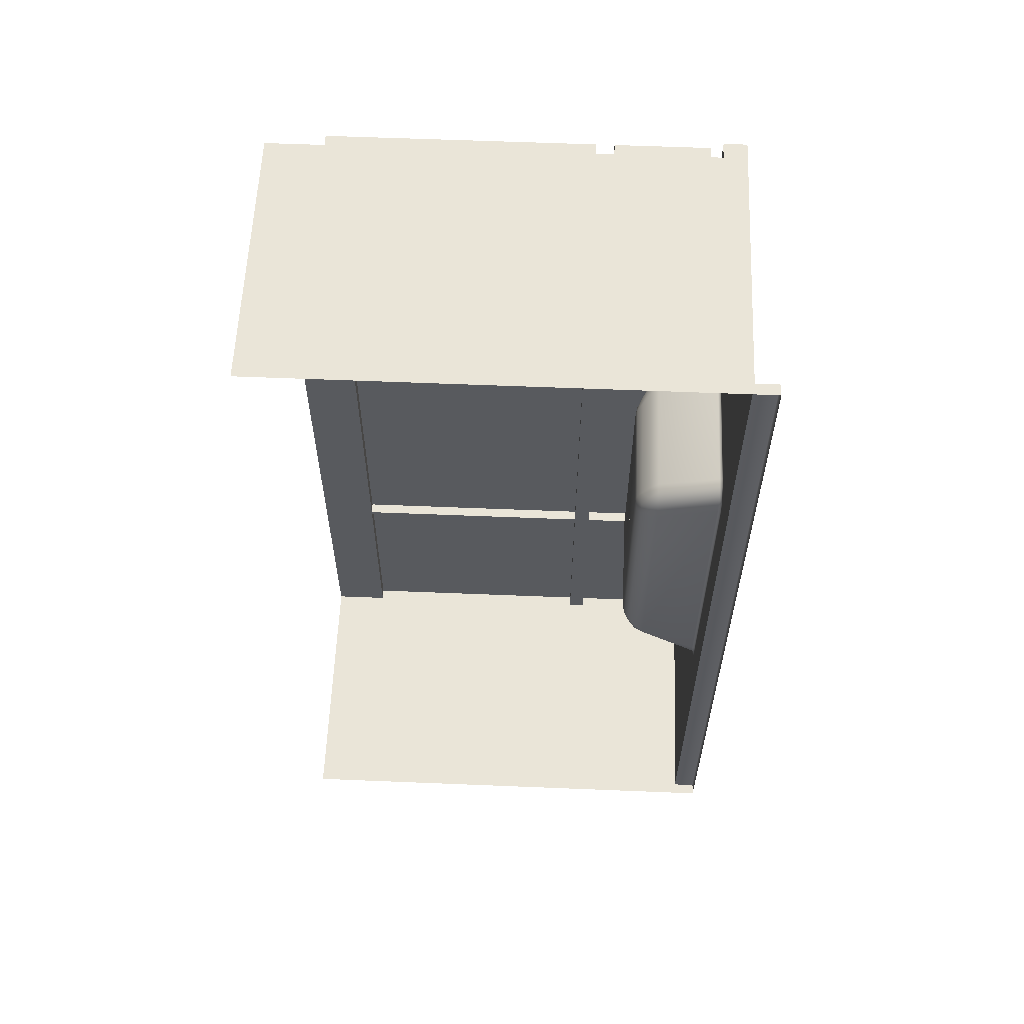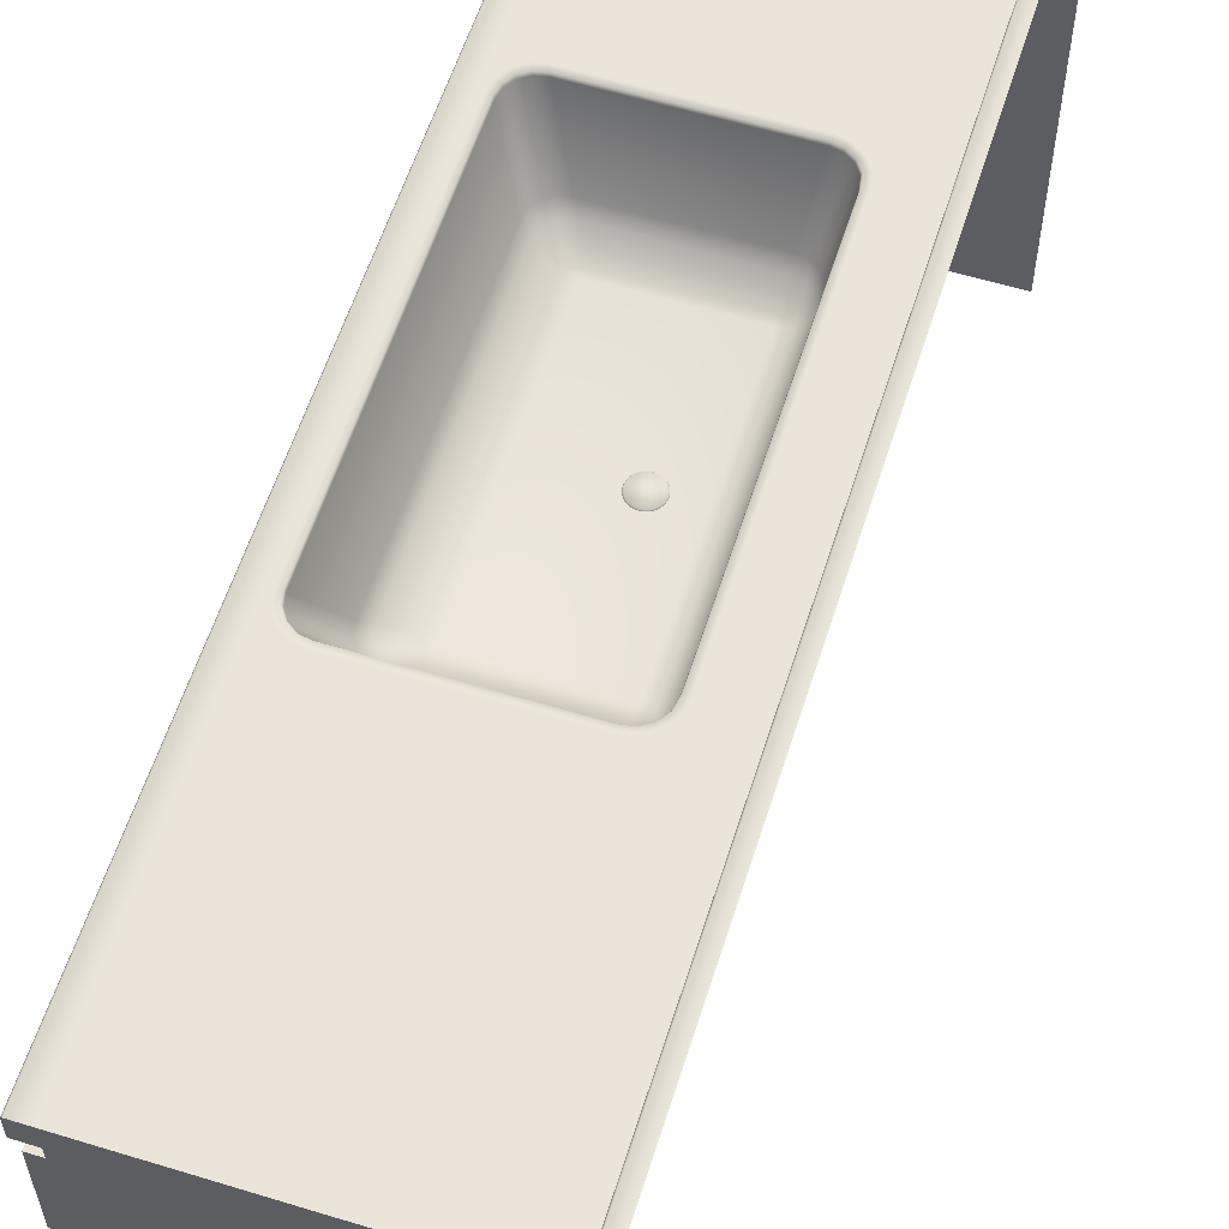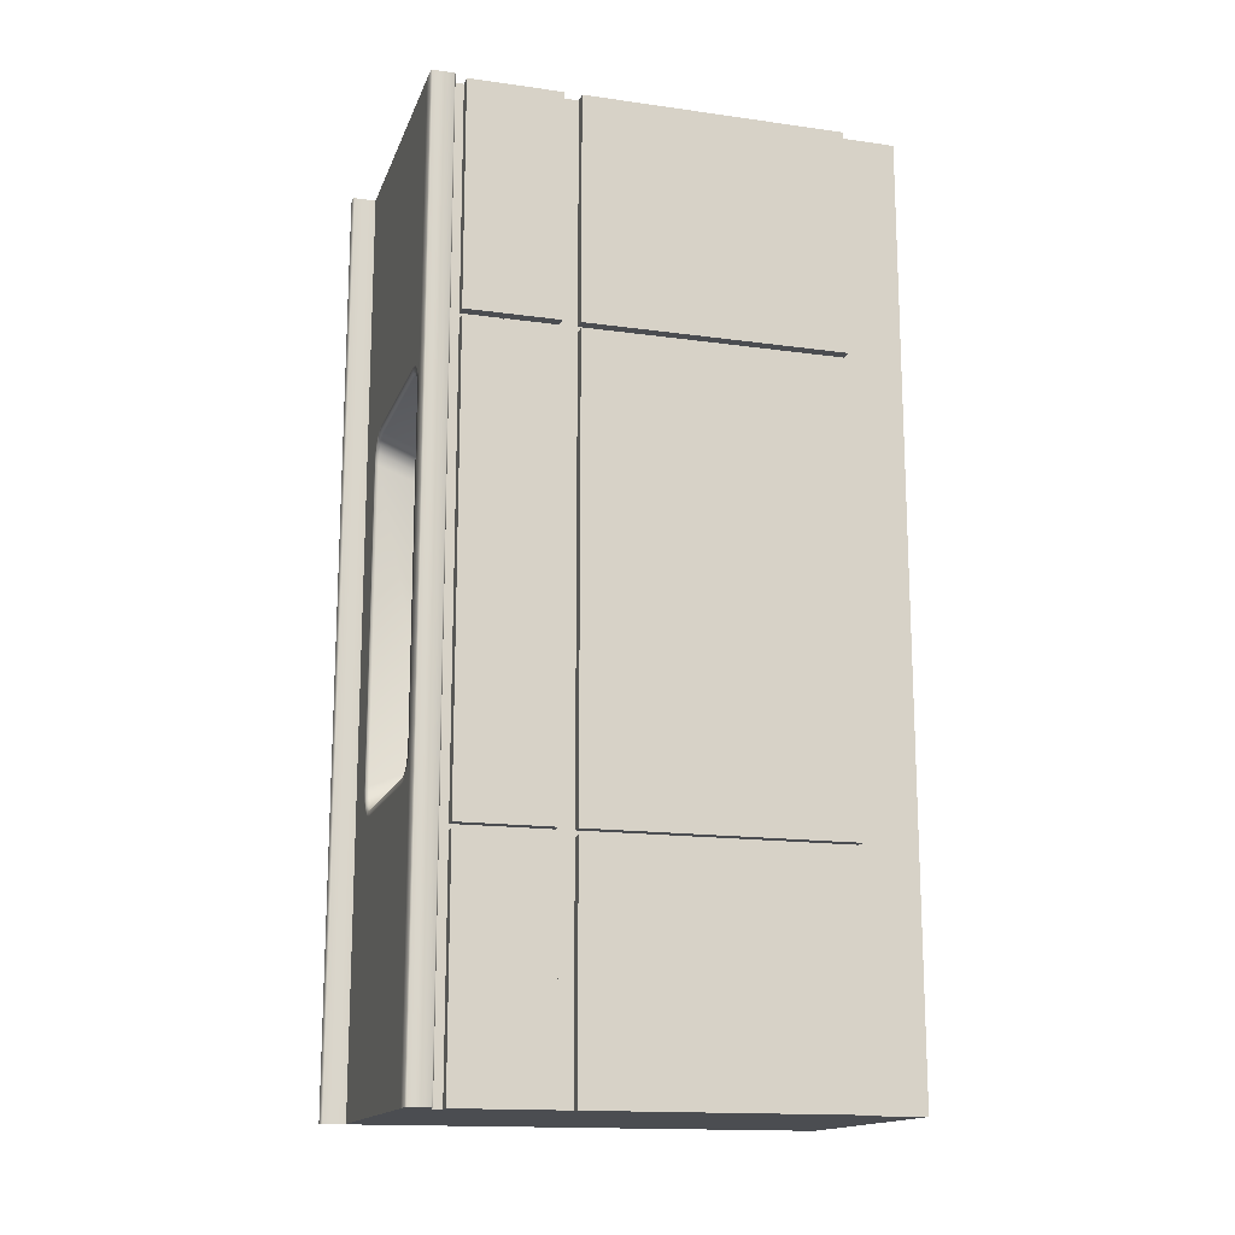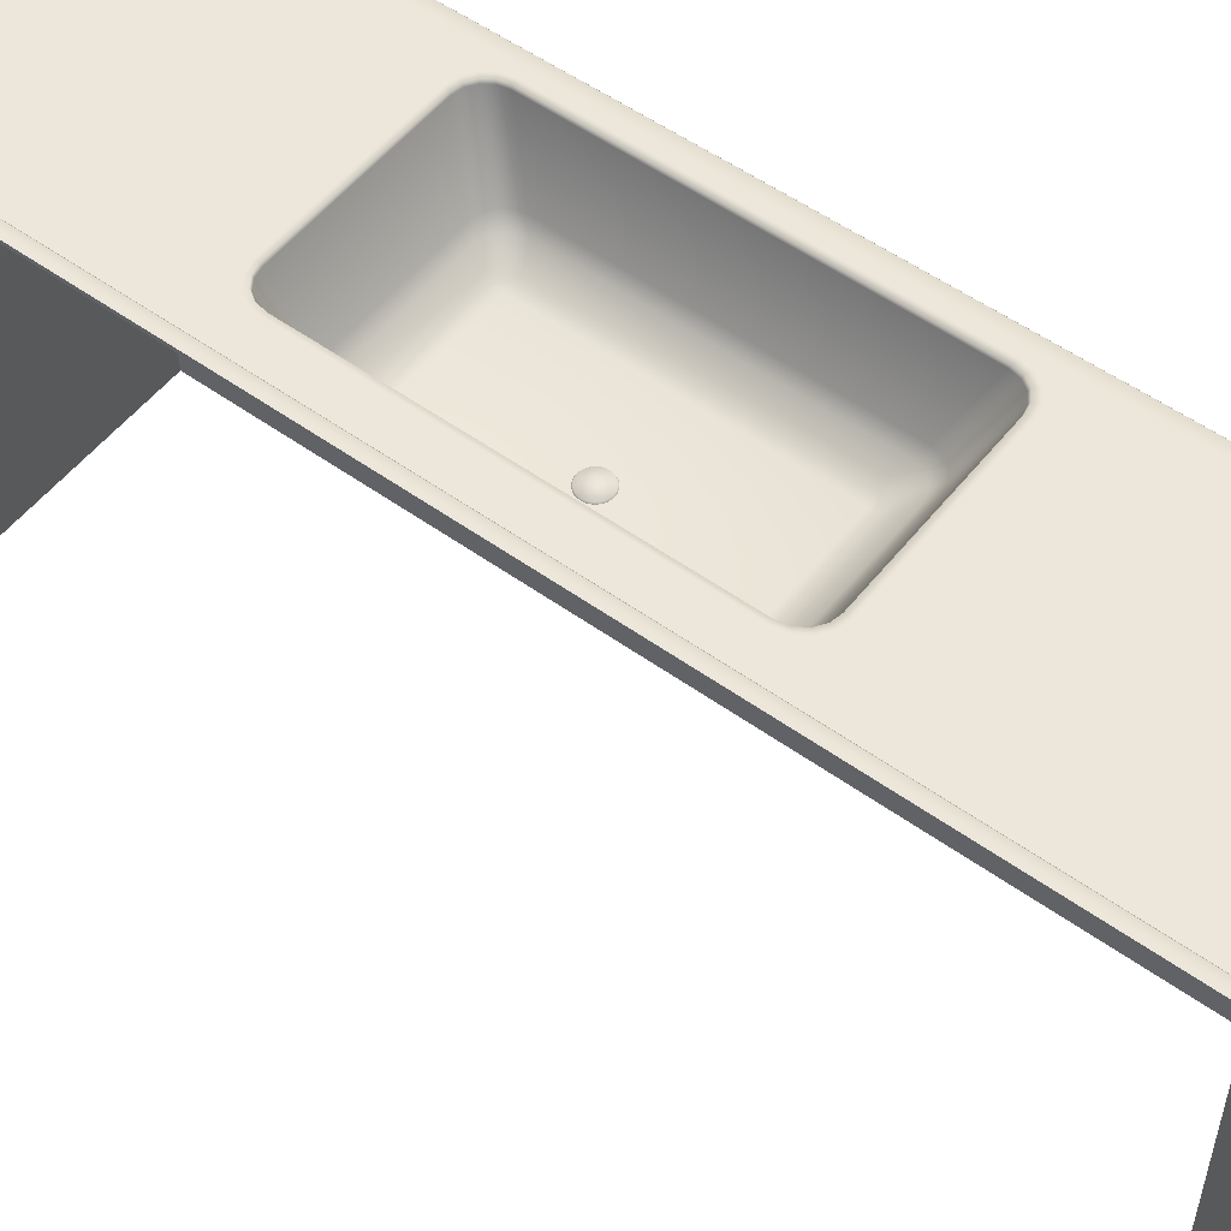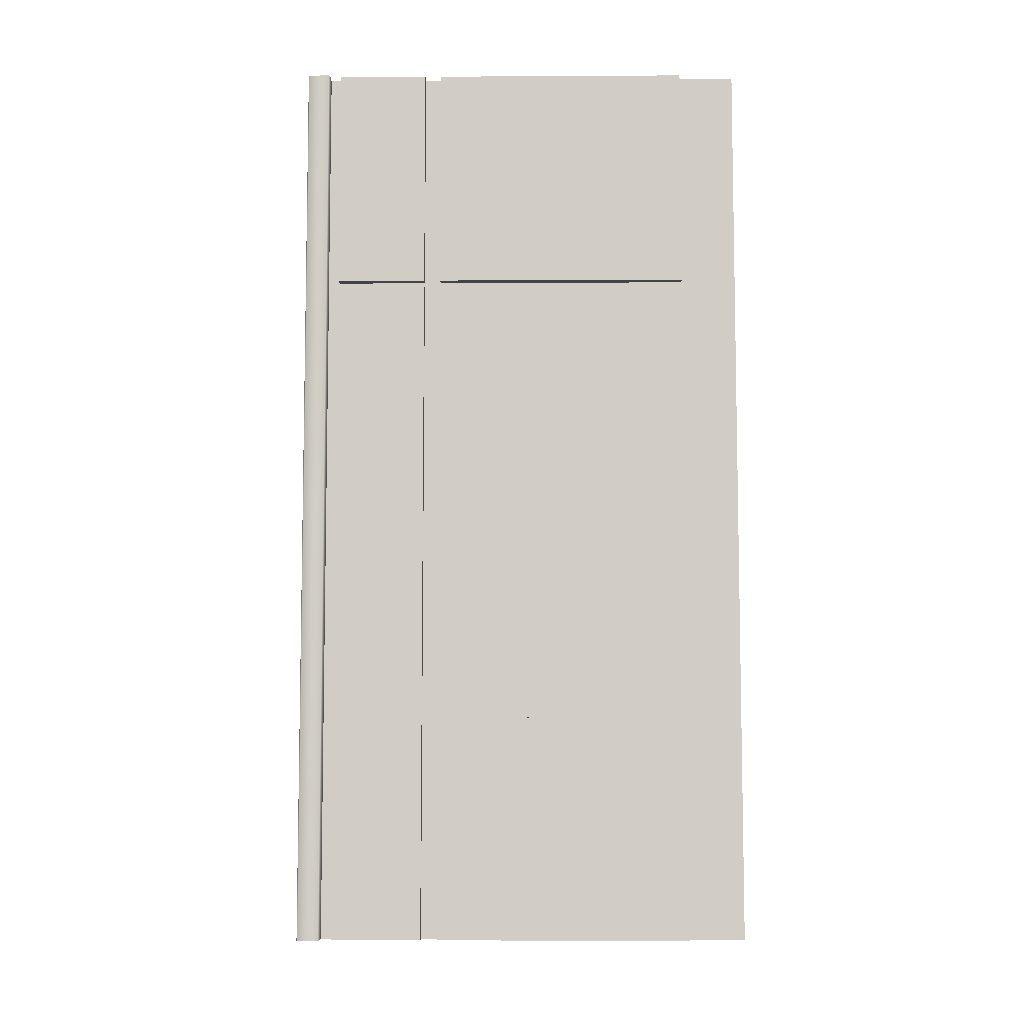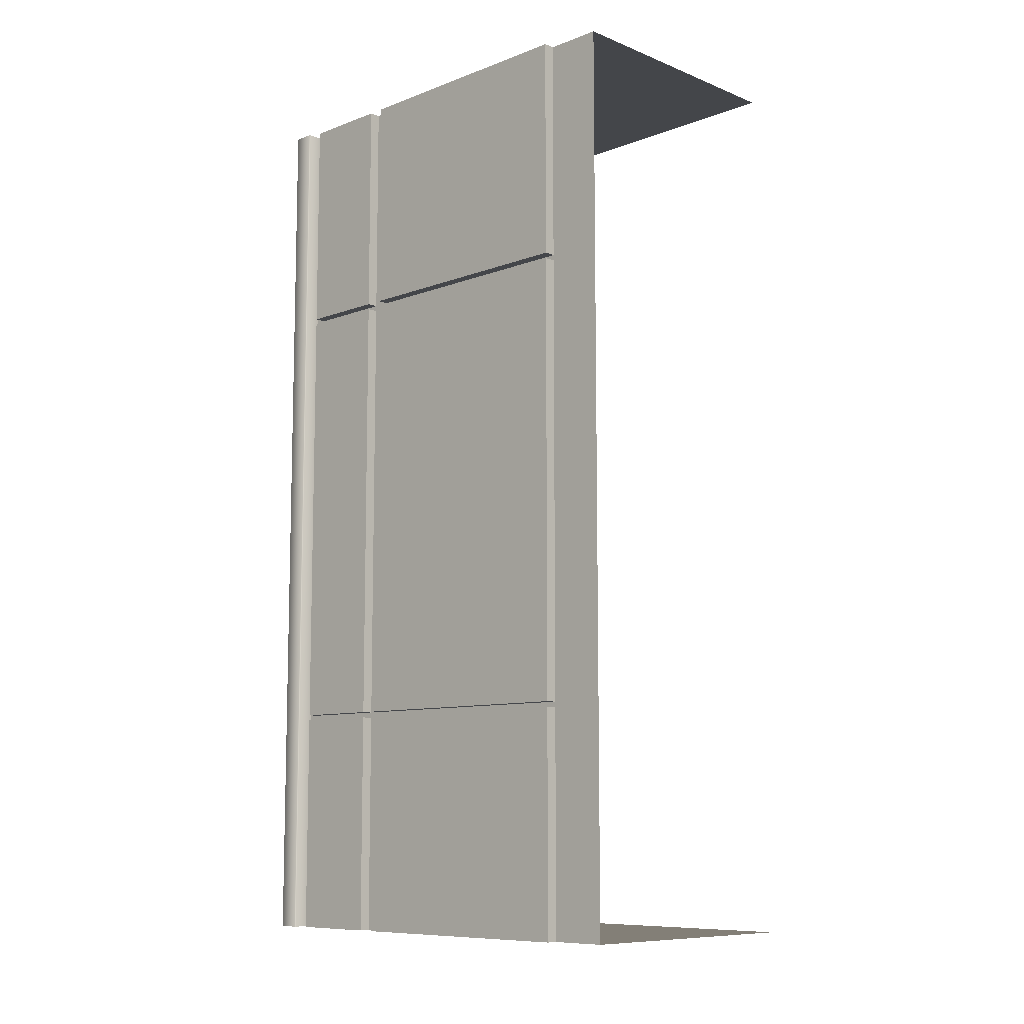
<metadata>
{"format":"obj","ext":"obj","renderer":"f3d","projection":"perspective","resolution":1024,"background":"white","views":[{"elev":59.4,"azim":92.4,"up":"+Z"},{"elev":58.8,"azim":17.5,"up":"+Y"},{"elev":-15.6,"azim":-106.4,"up":"+Z"},{"elev":53.5,"azim":127.5,"up":"+Y"},{"elev":-7.2,"azim":-89.1,"up":"+Z"},{"elev":-9.4,"azim":-45.6,"up":"+Z"}]}
</metadata>
<code>
g default
v 303 4e-06 -221.5
v 304.5 80 -210
v 339.6 80 -209.5
v 335.5 80 -214
v 308.5 80 -214
v 304.8 80 -211.5
v 305.7 80 -212.8
v 307 80 -213.7
v 339.3 80 -211.4
v 338.3 80 -212.8
v 337 80 -213.7
v 335.6 80 -215
v 308.4 80 -215
v 337.4 80 -214.6
v 306.6 80 -214.6
v 339 80 -213.5
v 305 80 -213.5
v 340.1 80 -211.9
v 303.9 80 -211.9
v 340.5 80 -210.1
v 303.5 80 -210.1
v 308.5 69 -205
v 338.5 69 -205
v 334 69 -209
v 312.5 69 -209
v 308.8 69 -206.5
v 309.7 69 -207.8
v 311 69 -208.7
v 337.7 69 -206.5
v 336.8 69 -207.8
v 335.5 69 -208.7
v 303 4e-06 -222.5
v 303 80 -221.5
v 303 10 -222.5
v 348 80 -221.5
v 350 84 -221.5
v 348.2 84 -221.5
v 303 76 -221.5
v 348 83.8 -221.5
v 300 79.8 -221.5
v 300 76.2 -221.5
v 300.2 80 -221.5
v 300.2 76 -221.5
v 303 55 -222.5
v 303 10 -221.5
v 303 74 -222.5
v 303 58 -222.5
v 315 65 -203
v 334 65 -203
v 313.5 65.3 -203
v 311.7 66.17 -203
v 309.8 67.47 -204
v 335.5 65.3 -203
v 336.8 66.17 -203
v 337.7 67.47 -204
v 334 65.3 -204.5
v 315 65.3 -204.5
v 334 66.17 -205.8
v 314.5 66.17 -205.8
v 334 67.47 -207.7
v 313.5 67.47 -207.7
v 312.5 66.17 -205
v 311.7 67.47 -207.2
v 310.3 67.47 -205.8
v 336 66.17 -205
v 335.8 67.47 -207.2
v 337.2 67.47 -205.8
v 303 4e-06 -262
v 350 80 -262
v 303 80 -262
v 303 10 -262
v 348 80 -262
v 350 10 -262
v 350 0 -262
v 350 84 -262
v 348.2 84 -262
v 303 76 -262
v 350 76 -262
v 350 83.8 -262
v 348 83.8 -262
v 300 79.8 -262
v 300 76.2 -262
v 300.2 80 -262
v 300.2 76 -262
v 303 55 -262
v 350 55 -262
v 303 74 -262
v 350 74 -262
v 303 58 -262
v 350 58 -262
v 303 55 -221.5
v 303 74 -221.5
v 303 58 -221.5
v 301 10 -222.5
v 301 55 -222.5
v 301 10 -221.5
v 301 74 -222.5
v 301 58 -222.5
v 301 10 -262
v 301 55 -262
v 301 74 -262
v 301 58 -262
v 301 55 -221.5
v 301 74 -221.5
v 301 58 -221.5
v 339.1 79.52 -211.4
v 339.5 79.52 -209.3
v 338.3 79.52 -212.7
v 337 79.52 -213.5
v 335.4 79.52 -213.8
v 308.7 79.52 -213.8
v 307.1 79.52 -213.5
v 305.8 79.52 -212.7
v 305 79.52 -211.4
v 304.7 79.52 -209.8
v 303 4e-06 -142.5
v 304.5 80 -154
v 339.6 80 -154.5
v 335.5 80 -150
v 308.5 80 -150
v 304.8 80 -152.5
v 305.7 80 -151.2
v 307 80 -150.3
v 339.3 80 -152.6
v 338.3 80 -151.2
v 337 80 -150.3
v 335.6 80 -149
v 308.4 80 -149
v 337.4 80 -149.4
v 306.6 80 -149.4
v 339 80 -150.5
v 305 80 -150.5
v 340.1 80 -152.1
v 303.9 80 -152.1
v 340.5 80 -153.9
v 303.5 80 -153.9
v 308.5 69 -159
v 338.5 69 -159
v 334 69 -155
v 312.5 69 -155
v 308.8 69 -157.5
v 309.7 69 -156.2
v 311 69 -155.3
v 337.7 69 -157.5
v 336.8 69 -156.2
v 335.5 69 -155.3
v 303 4e-06 -141.5
v 303 80 -142.5
v 303 10 -141.5
v 348 80 -142.5
v 350 84 -142.5
v 348.2 84 -142.5
v 303 76 -142.5
v 348 83.8 -142.5
v 300 79.8 -142.5
v 300 76.2 -142.5
v 300.2 80 -142.5
v 300.2 76 -142.5
v 303 55 -141.5
v 303 10 -142.5
v 303 74 -141.5
v 303 58 -141.5
v 315 65 -161
v 334 65 -161
v 313.5 65.3 -161
v 311.7 66.17 -161
v 309.8 67.47 -160
v 335.5 65.3 -161
v 336.8 66.17 -161
v 337.7 67.47 -160
v 334 65.3 -159.5
v 315 65.3 -159.5
v 334 66.17 -158.2
v 314.5 66.17 -158.2
v 334 67.47 -156.3
v 313.5 67.47 -156.3
v 312.5 66.17 -159
v 311.7 67.47 -156.8
v 310.3 67.47 -158.2
v 336 66.17 -159
v 335.8 67.47 -156.8
v 337.2 67.47 -158.2
v 303 4e-06 -102
v 350 80 -102
v 303 80 -102
v 303 10 -102
v 348 80 -102
v 350 10 -102
v 350 0 -102
v 350 84 -102
v 348.2 84 -102
v 303 76 -102
v 350 76 -102
v 350 83.8 -102
v 348 83.8 -102
v 300 79.8 -102
v 300 76.2 -102
v 300.2 80 -102
v 300.2 76 -102
v 303 55 -102
v 350 55 -102
v 303 74 -102
v 350 74 -102
v 303 58 -102
v 350 58 -102
v 303 55 -142.5
v 303 74 -142.5
v 303 58 -142.5
v 301 10 -141.5
v 301 55 -141.5
v 301 10 -142.5
v 301 74 -141.5
v 301 58 -141.5
v 301 10 -102
v 301 55 -102
v 301 74 -102
v 301 58 -102
v 301 55 -142.5
v 301 74 -142.5
v 301 58 -142.5
v 339.1 79.52 -152.6
v 339.5 79.52 -154.7
v 338.3 79.52 -151.3
v 337 79.52 -150.5
v 335.4 79.52 -150.2
v 308.7 79.52 -150.2
v 307.1 79.52 -150.5
v 305.8 79.52 -151.3
v 305 79.52 -152.6
v 304.7 79.52 -154.2
v 328 65.2 -182
v 325.9 65.2 -182
v 326 65.2 -181.6
v 326.1 65.2 -181.2
v 326.3 65.2 -180.8
v 326.5 65.2 -180.5
v 326.8 65.2 -180.3
v 327.2 65.2 -180.1
v 327.6 65.2 -180
v 328 65.2 -179.9
v 328.4 65.2 -180
v 328.8 65.2 -180.1
v 329.2 65.2 -180.3
v 329.5 65.2 -180.5
v 329.7 65.2 -180.8
v 329.9 65.2 -181.2
v 330 65.2 -181.6
v 330.1 65.2 -182
v 330 65.2 -182.4
v 329.9 65.2 -182.8
v 329.7 65.2 -183.2
v 329.5 65.2 -183.5
v 329.2 65.2 -183.7
v 328.8 65.2 -183.9
v 328.4 65.2 -184
v 328 65.2 -184.1
v 327.6 65.2 -184
v 327.2 65.2 -183.9
v 326.8 65.2 -183.7
v 326.5 65.2 -183.5
v 326.3 65.2 -183.2
v 326.1 65.2 -182.8
v 326 65.2 -182.4
v 325.8 65 -182
v 325.8 65 -181.6
v 326 65 -181.2
v 326.2 65 -180.8
v 326.4 65 -180.4
v 326.8 65 -180.2
v 327.2 65 -180
v 327.6 65 -179.8
v 328 65 -179.8
v 328.4 65 -179.8
v 328.8 65 -180
v 329.2 65 -180.2
v 329.6 65 -180.4
v 329.8 65 -180.8
v 330 65 -181.2
v 330.2 65 -181.6
v 330.2 65 -182
v 330.2 65 -182.4
v 330 65 -182.8
v 329.8 65 -183.2
v 329.6 65 -183.6
v 329.2 65 -183.8
v 328.8 65 -184
v 328.4 65 -184.2
v 328 65 -184.2
v 327.6 65 -184.2
v 327.2 65 -184
v 326.8 65 -183.8
v 326.4 65 -183.6
v 326.2 65 -183.2
v 326 65 -182.8
v 325.8 65 -182.4
g sink02
f 13 12 35 33
f 4 12 13 5
f 14 12 4 11
f 5 13 15 8
f 16 14 11 10
f 8 15 17 7
f 18 16 10 9
f 7 17 19 6
f 20 18 9 3
f 6 19 21 2
f 20 35 18
f 18 35 16
f 16 35 14
f 14 35 12
f 13 33 15
f 15 33 17
f 17 33 19
f 19 33 21
f 32 1 45 34
f 34 45 91 44
f 48 49 56 57
f 57 56 58 59
f 59 58 60 61
f 61 60 24 25
f 57 50 48
f 59 62 57
f 50 57 62
f 62 51 50
f 61 63 59
f 62 59 63
f 63 64 62
f 51 62 64
f 64 52 51
f 25 28 61
f 63 61 28
f 28 27 63
f 64 63 27
f 27 26 64
f 52 64 26
f 26 22 52
f 56 49 53
f 58 56 65
f 53 65 56
f 65 53 54
f 60 58 66
f 65 66 58
f 66 65 67
f 54 67 65
f 67 54 55
f 24 60 31
f 66 31 60
f 31 66 30
f 67 30 66
f 30 67 29
f 55 29 67
f 29 55 23
f 68 32 34 71
f 73 74 68 71
f 70 33 35 72
f 77 70 72 78
f 72 35 39 80
f 80 79 69 72
f 76 37 36 75
f 80 39 37 76
f 80 76 75 79
f 77 38 43 84
f 83 42 33 70
f 84 83 70 77
f 81 40 42 83
f 82 41 40 81
f 84 43 41 82
f 84 82 81 83
f 85 86 73 71
f 87 46 38 77
f 87 77 78 88
f 85 44 47 89
f 89 90 86 85
f 89 87 88 90
f 92 46 47 93
f 44 91 93 47
f 103 91 45 96
f 100 85 71 99
f 95 44 85 100
f 94 34 44 95
f 99 71 34 94
f 99 94 95 100
f 101 87 89 102
f 97 46 87 101
f 98 47 46 97
f 102 89 47 98
f 102 98 97 101
f 104 92 93 105
f 106 107 3 9
f 106 29 23 107
f 106 108 30 29
f 106 9 10 108
f 108 109 31 30
f 108 10 11 109
f 109 110 24 31
f 109 11 4 110
f 110 111 25 24
f 110 4 5 111
f 111 112 28 25
f 111 5 8 112
f 112 113 27 28
f 112 8 7 113
f 113 114 26 27
f 113 7 6 114
f 114 115 22 26
f 114 6 2 115
f 38 46 92
f 78 72 69
f 127 128 148 150
f 127 119 120 128
f 127 129 126 119
f 128 120 123 130
f 129 131 125 126
f 130 123 122 132
f 131 133 124 125
f 132 122 121 134
f 133 135 118 124
f 134 121 117 136
f 150 135 133
f 150 133 131
f 150 131 129
f 150 129 127
f 148 128 130
f 148 130 132
f 148 132 134
f 148 134 136
f 116 147 149 160
f 160 149 159 206
f 164 163 172 171
f 171 172 174 173
f 173 174 176 175
f 175 176 140 139
f 165 172 163
f 177 174 172
f 172 165 177
f 166 177 165
f 178 176 174
f 174 177 178
f 179 178 177
f 177 166 179
f 167 179 166
f 143 140 176
f 176 178 143
f 142 143 178
f 178 179 142
f 141 142 179
f 179 167 141
f 137 141 167
f 164 171 168
f 171 173 180
f 180 168 171
f 168 180 169
f 173 175 181
f 181 180 173
f 180 181 182
f 182 169 180
f 169 182 170
f 175 139 146
f 146 181 175
f 181 146 145
f 145 182 181
f 182 145 144
f 144 170 182
f 170 144 138
f 147 183 186 149
f 189 188 186 183
f 148 185 187 150
f 185 192 193 187
f 150 187 195 154
f 194 195 187 184
f 152 191 190 151
f 154 195 191 152
f 191 195 194 190
f 153 192 199 158
f 157 198 185 148
f 198 199 192 185
f 155 196 198 157
f 156 197 196 155
f 158 199 197 156
f 197 199 198 196
f 201 200 186 188
f 161 202 192 153
f 192 202 203 193
f 159 200 204 162
f 205 204 200 201
f 202 204 205 203
f 161 207 208 162
f 206 159 162 208
f 206 218 211 160
f 200 215 214 186
f 159 210 215 200
f 149 209 210 159
f 186 214 209 149
f 209 214 215 210
f 202 216 217 204
f 161 212 216 202
f 162 213 212 161
f 204 217 213 162
f 213 217 216 212
f 207 219 220 208
f 222 221 124 118
f 144 221 222 138
f 223 221 144 145
f 124 221 223 125
f 224 223 145 146
f 125 223 224 126
f 225 224 146 139
f 126 224 225 119
f 226 225 139 140
f 119 225 226 120
f 227 226 140 143
f 120 226 227 123
f 228 227 143 142
f 123 227 228 122
f 229 228 142 141
f 122 228 229 121
f 230 229 141 137
f 121 229 230 117
f 161 153 207
f 187 193 184
f 49 164 168 53
f 48 163 164 49
f 53 168 169 54
f 50 165 163 48
f 54 169 170 55
f 51 166 165 50
f 55 170 138 23
f 52 167 166 51
f 22 137 167 52
f 3 118 135 20
f 20 135 150 35
f 21 136 117 2
f 35 150 154 39
f 33 148 136 21
f 39 154 152 37
f 42 157 148 33
f 37 152 151 36
f 40 155 157 42
f 41 156 155 40
f 43 158 156 41
f 38 153 158 43
f 1 116 160 45
f 91 206 208 93
f 92 207 153 38
f 45 160 211 96
f 103 218 206 91
f 96 211 218 103
f 104 219 207 92
f 93 208 220 105
f 105 220 219 104
f 107 222 118 3
f 23 138 222 107
f 115 230 137 22
f 2 117 230 115
f 232 264 265 233
f 233 265 266 234
f 234 266 267 235
f 235 267 268 236
f 236 268 269 237
f 237 269 270 238
f 238 270 271 239
f 239 271 272 240
f 240 272 273 241
f 241 273 274 242
f 242 274 275 243
f 243 275 276 244
f 244 276 277 245
f 245 277 278 246
f 246 278 279 247
f 247 279 280 248
f 248 280 281 249
f 249 281 282 250
f 250 282 283 251
f 251 283 284 252
f 252 284 285 253
f 253 285 286 254
f 254 286 287 255
f 255 287 288 256
f 256 288 289 257
f 257 289 290 258
f 258 290 291 259
f 259 291 292 260
f 260 292 293 261
f 261 293 294 262
f 262 294 295 263
f 263 295 264 232
f 231 232 233
f 231 233 234
f 231 234 235
f 231 235 236
f 231 236 237
f 231 237 238
f 231 238 239
f 231 239 240
f 231 240 241
f 231 241 242
f 231 242 243
f 231 243 244
f 231 244 245
f 231 245 246
f 231 246 247
f 231 247 248
f 231 248 249
f 231 249 250
f 231 250 251
f 231 251 252
f 231 252 253
f 231 253 254
f 231 254 255
f 231 255 256
f 231 256 257
f 231 257 258
f 231 258 259
f 231 259 260
f 231 260 261
f 231 261 262
f 231 262 263
f 231 263 232

</code>
